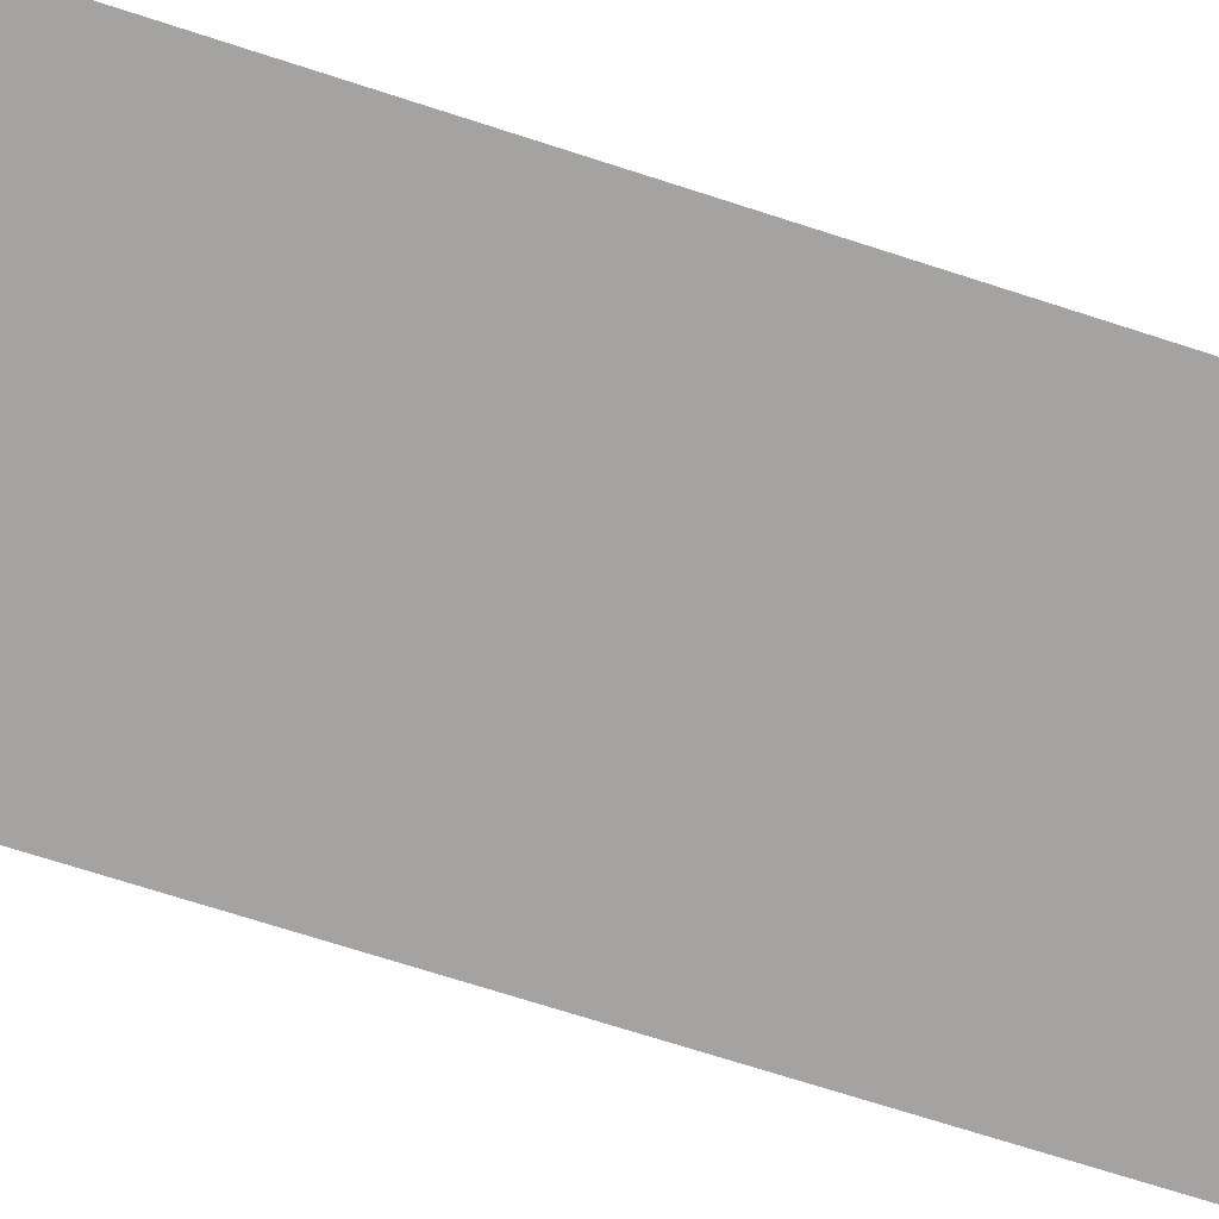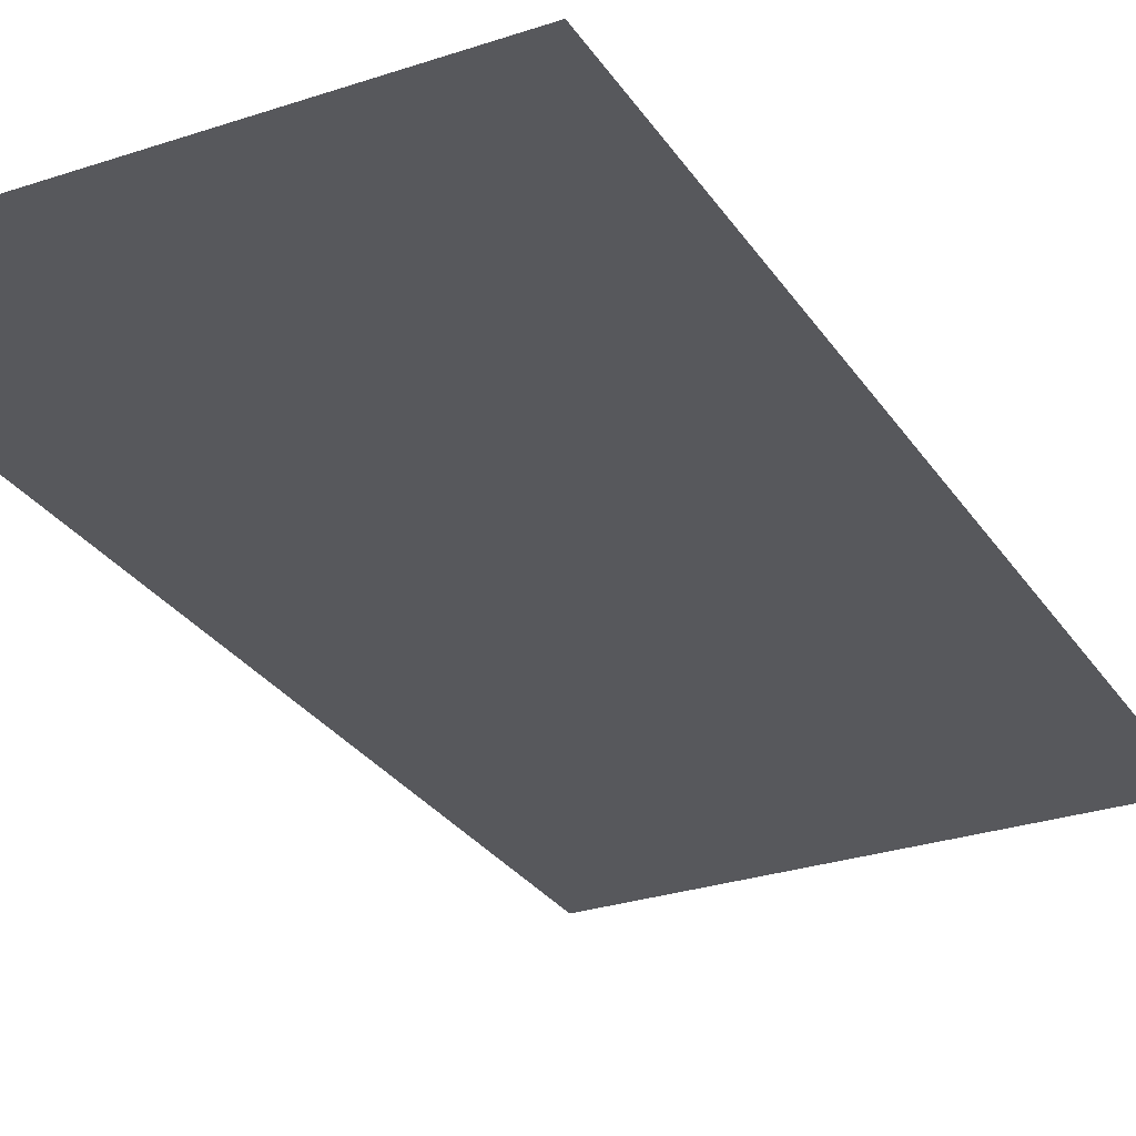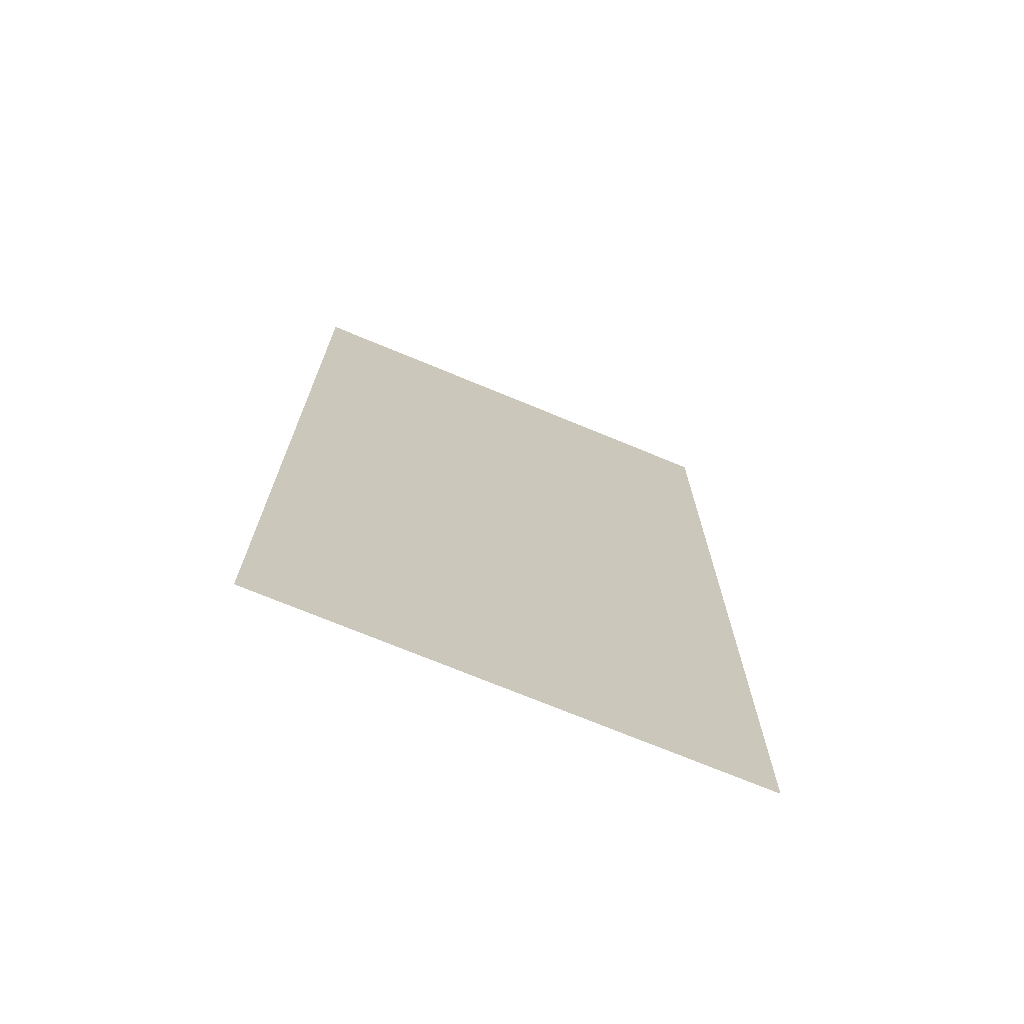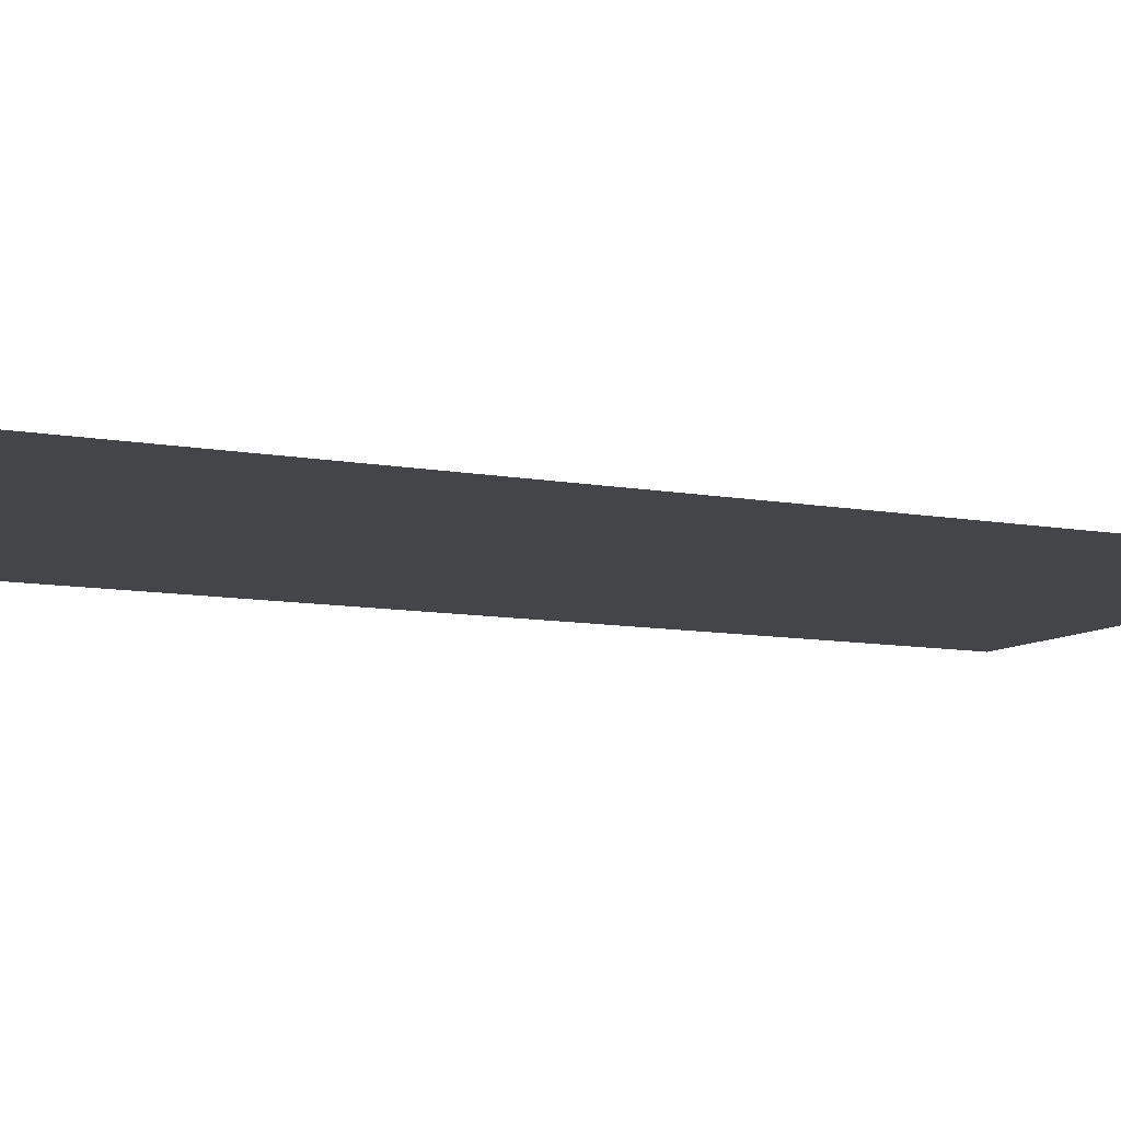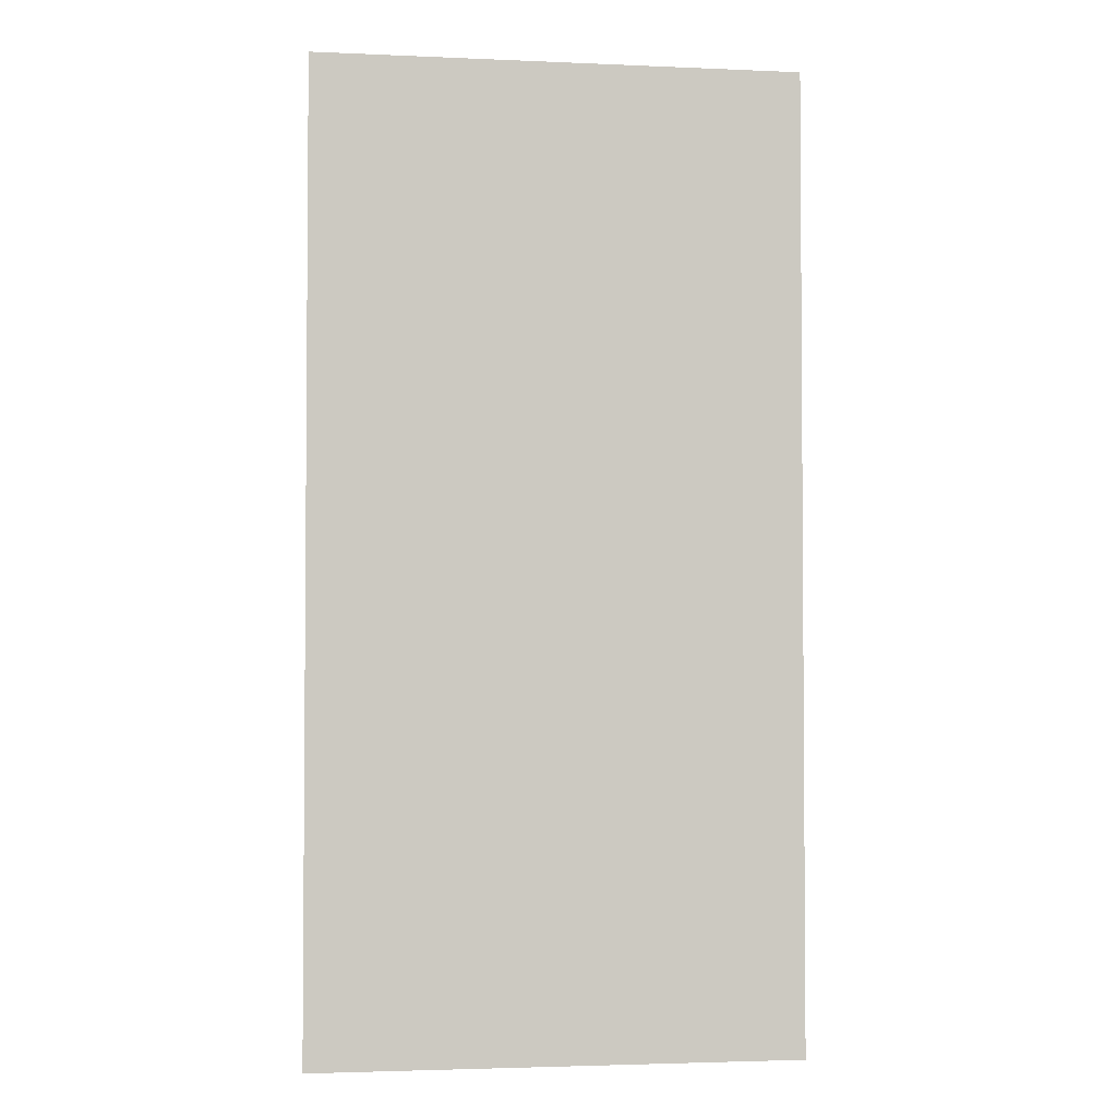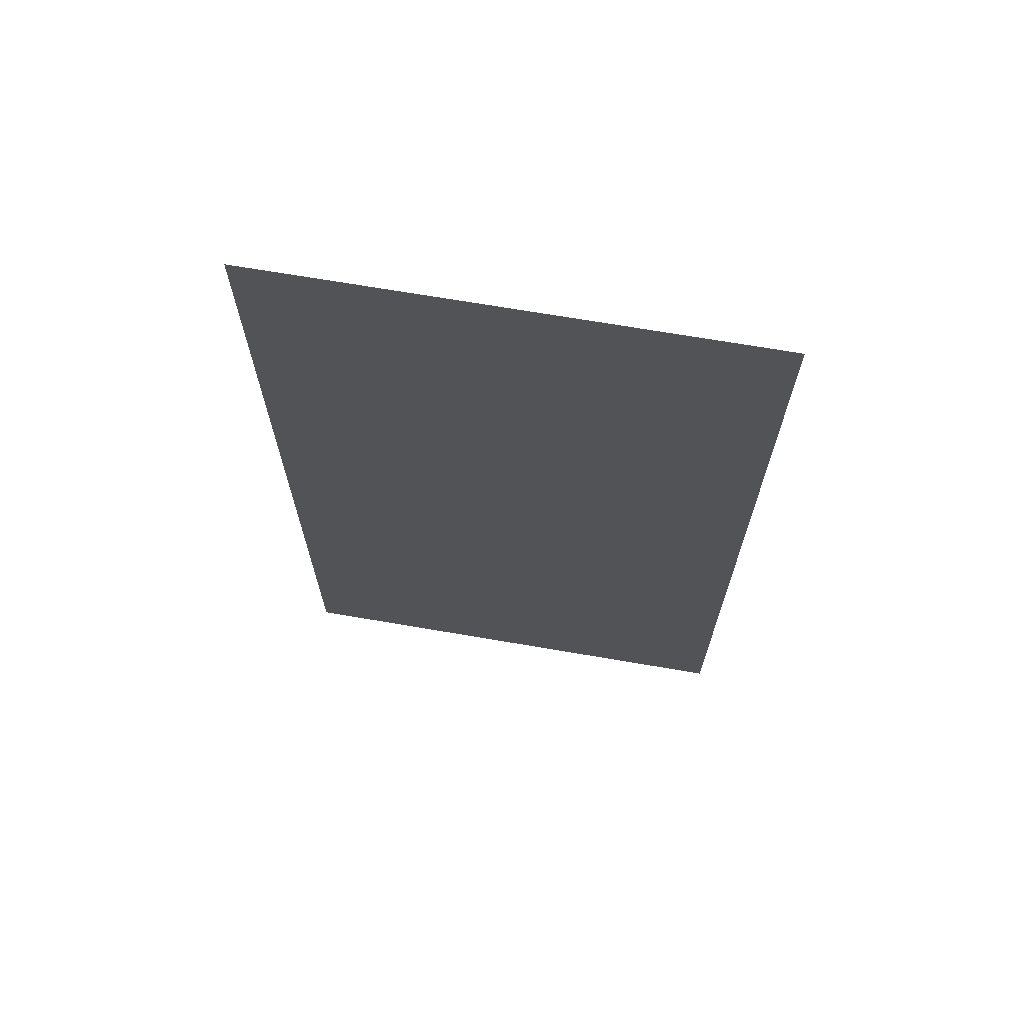
<metadata>
{"format":"obj","ext":"obj","renderer":"f3d","projection":"perspective","resolution":1024,"background":"white","views":[{"elev":-73.1,"azim":72.3,"up":"+Z"},{"elev":-28.4,"azim":26.7,"up":"+Z"},{"elev":-72.4,"azim":-22.5,"up":"+Y"},{"elev":-8.9,"azim":62.4,"up":"+Z"},{"elev":-2.9,"azim":171.4,"up":"+Y"},{"elev":69.8,"azim":9.7,"up":"+Y"}]}
</metadata>
<code>
v 0 -80 0
v -16 -80 0
v -16 -64 0
v 0 -64 0
v 0 -96 0
v -16 -96 0
v -16 -80 0
v 0 -80 0
g lab4_mesh_0010
f 1 2 3 4
f 5 6 7 8

</code>
